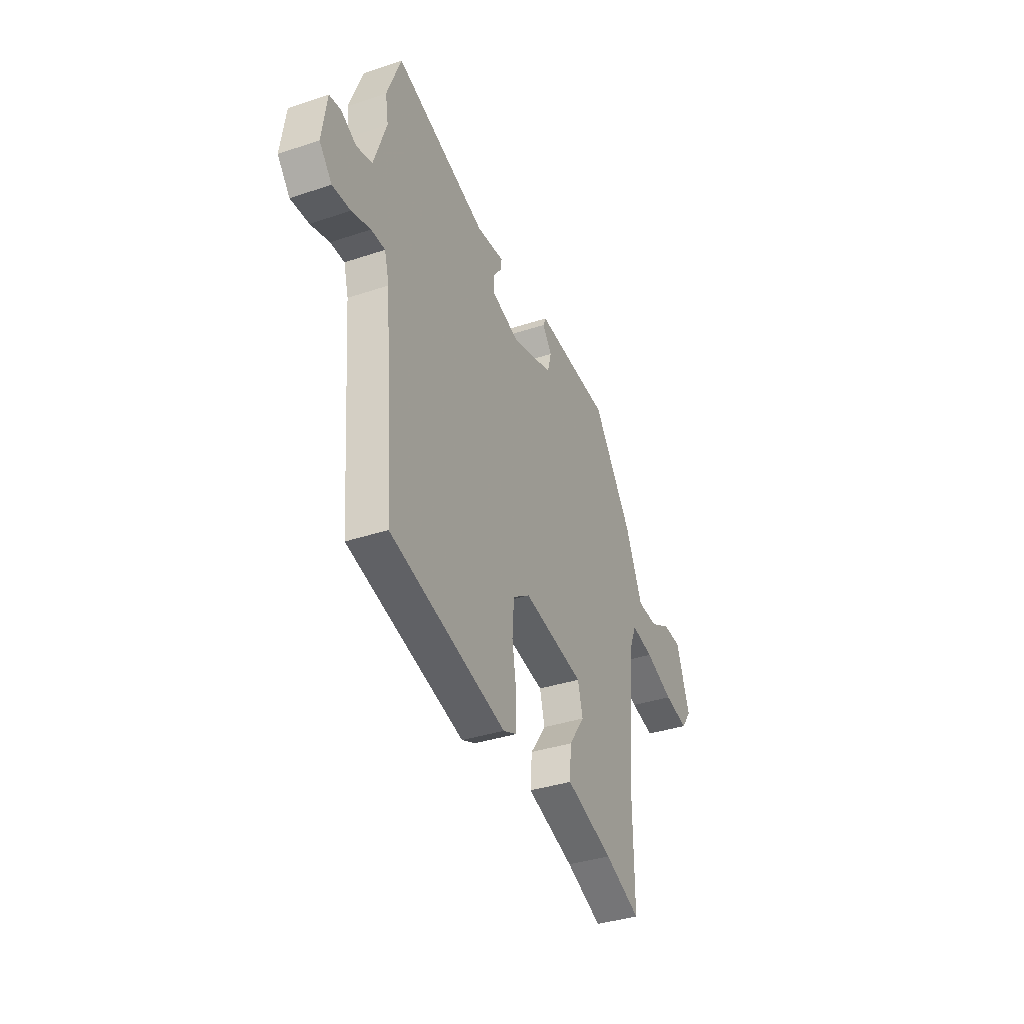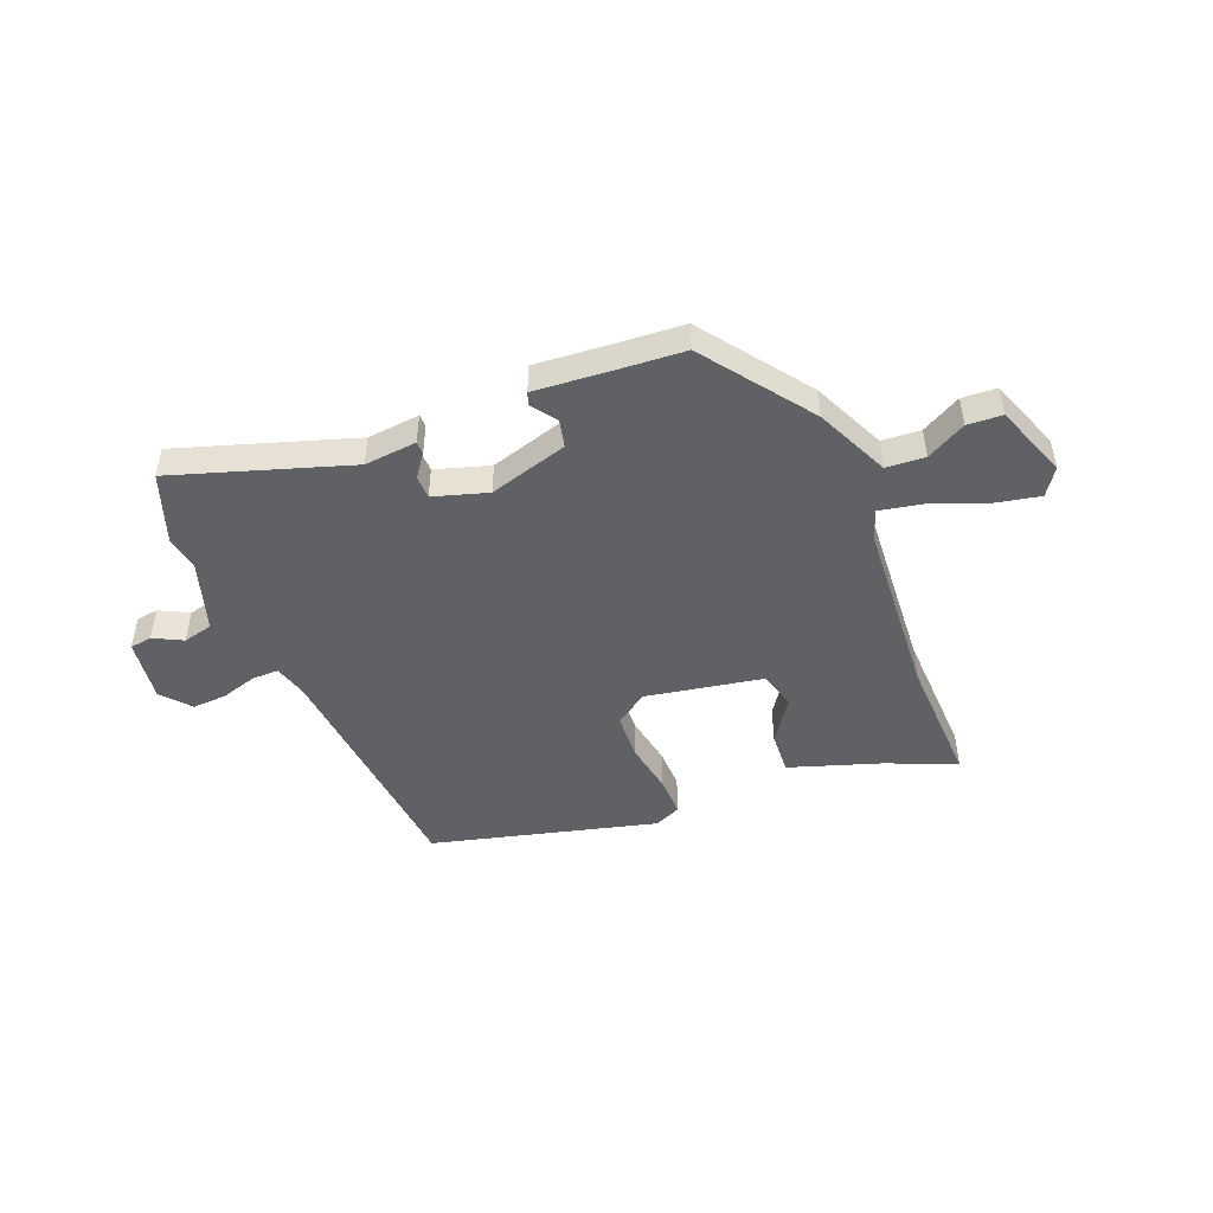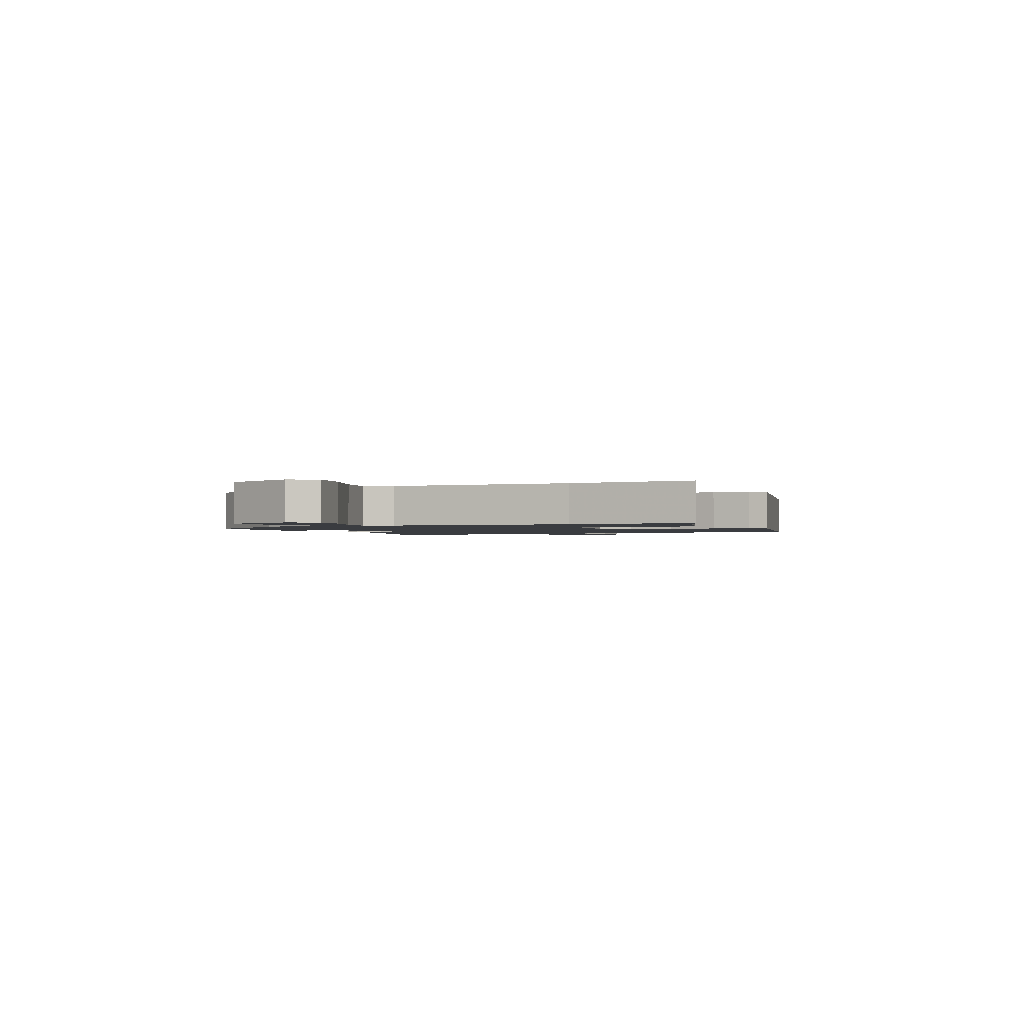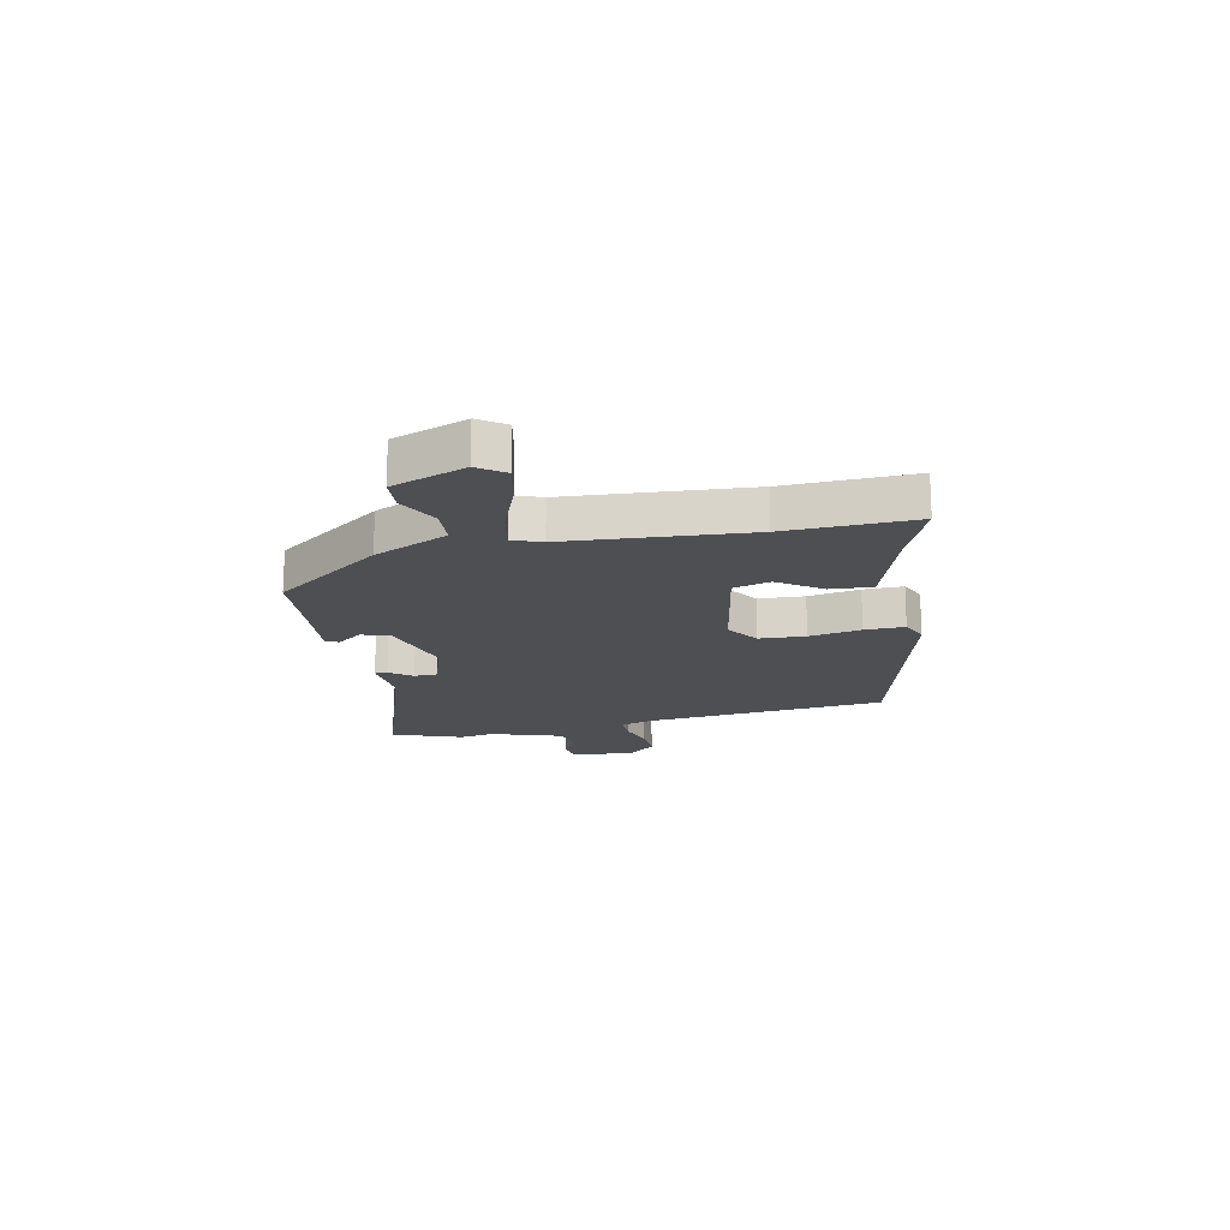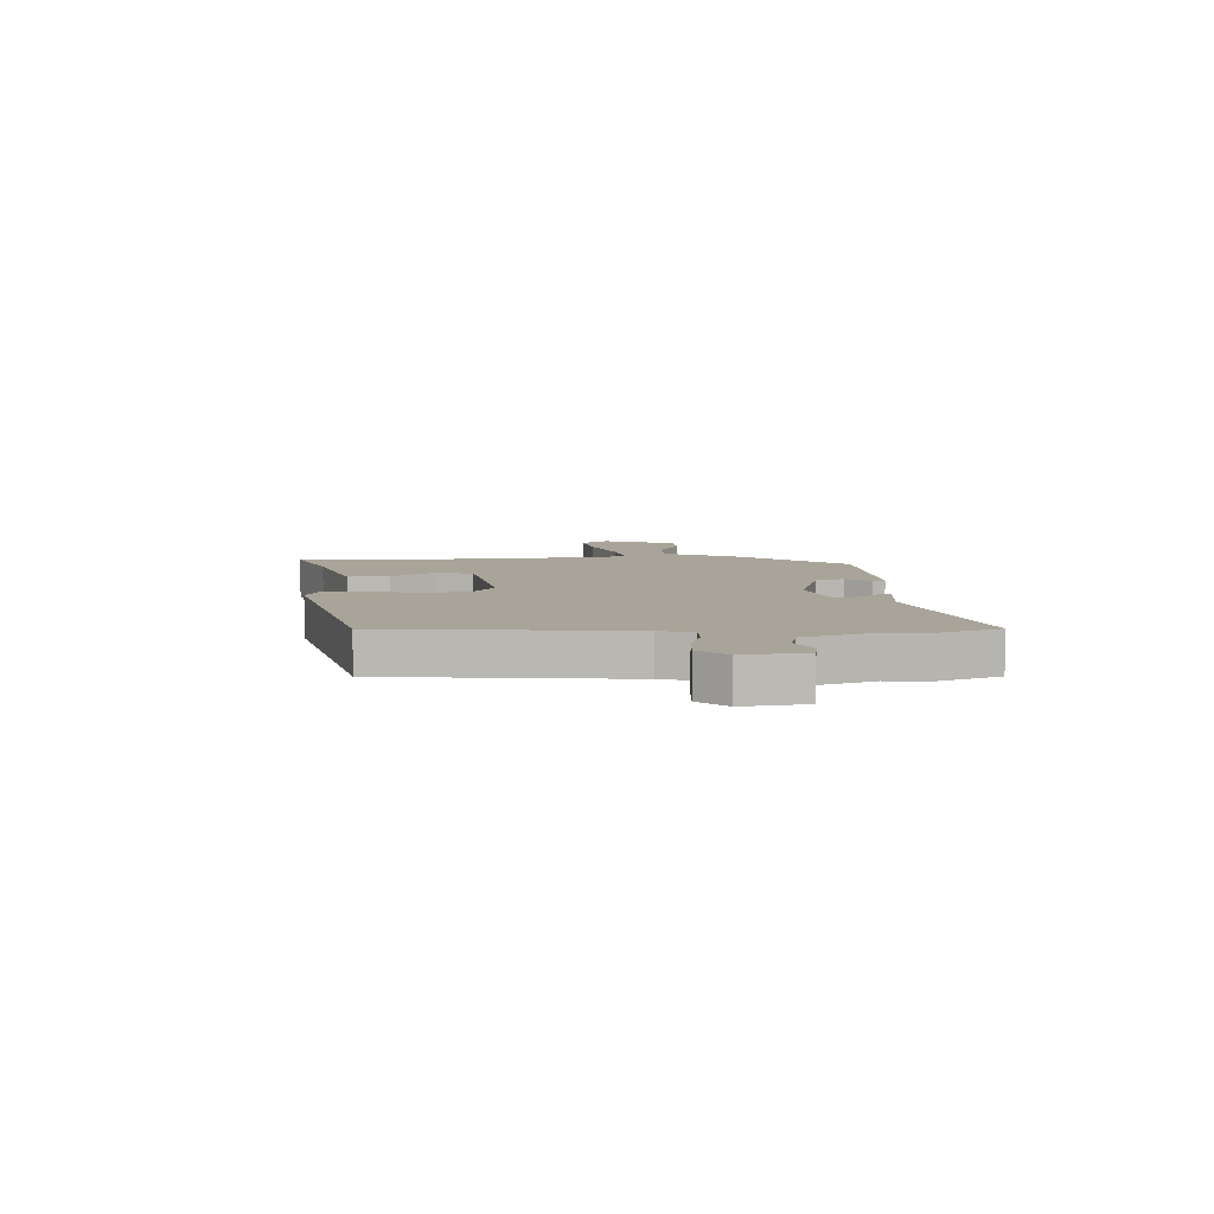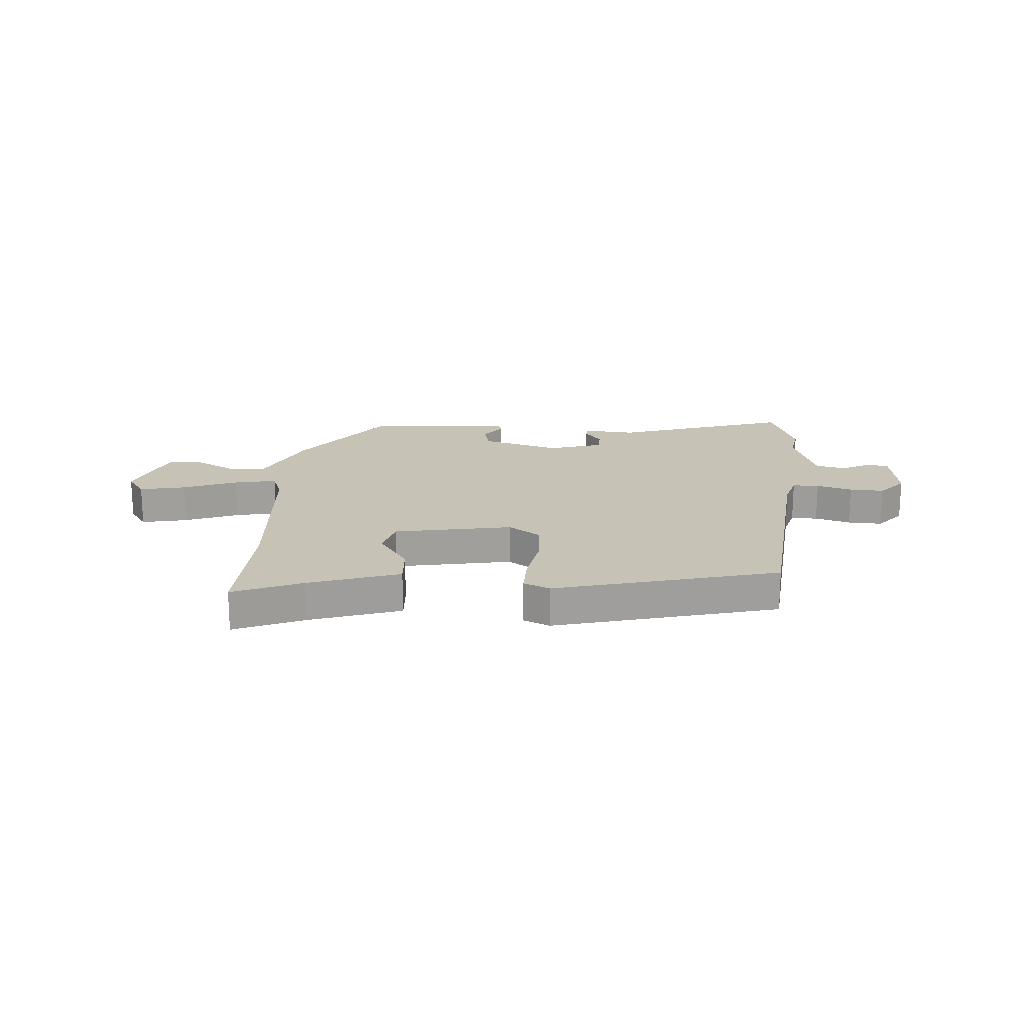
<metadata>
{"format":"obj","ext":"obj","renderer":"f3d","projection":"perspective","resolution":1024,"background":"white","views":[{"elev":-36.0,"azim":-66.2,"up":"+Z"},{"elev":-48.2,"azim":23.1,"up":"+Y"},{"elev":-1.5,"azim":116.8,"up":"+Y"},{"elev":-17.8,"azim":102.9,"up":"+Y"},{"elev":7.3,"azim":-91.6,"up":"+Y"},{"elev":19.2,"azim":-174.9,"up":"+Y"}]}
</metadata>
<code>
v 0.498 0.07 -0.328
v 0.501 0.07 -0.56
v 0.377 0.07 -0.505
v 0.214 0.07 -0.447
v 0.22 0.07 -0.372
v 0.275 0.07 -0.295
v 0.258 0.07 -0.228
v 0.047 0.07 -0.185
v -0.012 0.07 -0.224
v -0.018 0.07 -0.307
v -0.003 0.07 -0.401
v -0.003 0.07 -0.473
v -0.051 0.07 -0.493
v -0.453 0.07 -0.38
v -0.486 0.07 0.056
v -0.502 0.07 0.116
v -0.55 0.07 0.117
v -0.615 0.07 0.099
v -0.677 0.07 0.097
v -0.72 0.07 0.149
v -0.703 0.07 0.262
v -0.663 0.07 0.267
v -0.611 0.07 0.239
v -0.557 0.07 0.251
v -0.513 0.07 0.378
v -0.523 0.07 0.44
v -0.475 0.07 0.565
v -0.161 0.07 0.456
v -0.066 0.07 0.463
v -0.066 0.07 0.44
v -0.097 0.07 0.4
v -0.097 0.07 0.358
v 0 0.07 0.326
v 0.143 0.07 0.365
v 0.156 0.07 0.415
v 0.124 0.07 0.46
v 0.133 0.07 0.483
v 0.27 0.07 0.469
v 0.393 0.07 0.458
v 0.53 0.07 0.263
v 0.588 0.07 0.129
v 0.658 0.07 0.123
v 0.73 0.07 0.16
v 0.793 0.07 0.155
v 0.839 0.07 0.022
v 0.805 0.07 -0.025
v 0.722 0.07 -0.006
v 0.625 0.07 0.034
v 0.549 0.07 0.051
v 0.528 0.07 -0.001
v 0.498 0 -0.328
v 0.501 0 -0.56
v 0.377 0 -0.505
v 0.214 0 -0.447
v 0.22 0 -0.372
v 0.275 0 -0.295
v 0.258 0 -0.228
v 0.047 0 -0.185
v -0.012 0 -0.224
v -0.018 0 -0.307
v -0.003 0 -0.401
v -0.003 0 -0.473
v -0.051 0 -0.493
v -0.453 0 -0.38
v -0.486 0 0.056
v -0.502 0 0.116
v -0.55 0 0.117
v -0.615 0 0.099
v -0.677 0 0.097
v -0.72 0 0.149
v -0.703 0 0.262
v -0.663 0 0.267
v -0.611 0 0.239
v -0.557 0 0.251
v -0.513 0 0.378
v -0.523 0 0.44
v -0.475 0 0.565
v -0.161 0 0.456
v -0.066 0 0.463
v -0.066 0 0.44
v -0.097 0 0.4
v -0.097 0 0.358
v 0 0 0.326
v 0.143 0 0.365
v 0.156 0 0.415
v 0.124 0 0.46
v 0.133 0 0.483
v 0.27 0 0.469
v 0.393 0 0.458
v 0.53 0 0.263
v 0.588 0 0.129
v 0.658 0 0.123
v 0.73 0 0.16
v 0.793 0 0.155
v 0.839 0 0.022
v 0.805 0 -0.025
v 0.722 0 -0.006
v 0.625 0 0.034
v 0.549 0 0.051
v 0.528 0 -0.001
f 46 47 48
f 45 46 48
f 44 45 48
f 43 44 48
f 42 43 48
f 41 42 48 49
f 40 41 49
f 39 40 49
f 38 39 49
f 38 49 50
f 37 38 50
f 36 37 50
f 35 36 50
f 28 29 30 31
f 28 31 32
f 27 28 32
f 26 27 32
f 25 26 32
f 24 25 32 33
f 21 22 23
f 20 21 23
f 19 20 23
f 18 19 23
f 17 18 23
f 23 24 33
f 17 23 33
f 16 17 33
f 13 14 15
f 12 13 15
f 11 12 15
f 10 11 15
f 15 16 33
f 10 15 33
f 9 10 33
f 3 4 5 6
f 3 6 7
f 2 3 7
f 1 2 7
f 50 1 7
f 35 50 7
f 34 35 7
f 8 9 33 34
f 7 8 34
f 98 97 96
f 98 96 95
f 98 95 94
f 98 94 93
f 98 93 92
f 99 98 92 91
f 99 91 90
f 99 90 89
f 99 89 88
f 100 99 88
f 100 88 87
f 100 87 86
f 100 86 85
f 81 80 79 78
f 82 81 78
f 82 78 77
f 82 77 76
f 82 76 75
f 83 82 75 74
f 73 72 71
f 73 71 70
f 73 70 69
f 73 69 68
f 73 68 67
f 83 74 73
f 83 73 67
f 83 67 66
f 65 64 63
f 65 63 62
f 65 62 61
f 65 61 60
f 83 66 65
f 83 65 60
f 83 60 59
f 56 55 54 53
f 57 56 53
f 57 53 52
f 57 52 51
f 57 51 100
f 57 100 85
f 57 85 84
f 84 83 59 58
f 84 58 57
f 1 51 52 2
f 2 52 53 3
f 3 53 54 4
f 4 54 55 5
f 5 55 56 6
f 6 56 57 7
f 7 57 58 8
f 8 58 59 9
f 9 59 60 10
f 10 60 61 11
f 11 61 62 12
f 12 62 63 13
f 13 63 64 14
f 14 64 65 15
f 15 65 66 16
f 16 66 67 17
f 17 67 68 18
f 18 68 69 19
f 19 69 70 20
f 20 70 71 21
f 21 71 72 22
f 22 72 73 23
f 23 73 74 24
f 24 74 75 25
f 25 75 76 26
f 26 76 77 27
f 27 77 78 28
f 28 78 79 29
f 29 79 80 30
f 30 80 81 31
f 31 81 82 32
f 32 82 83 33
f 33 83 84 34
f 34 84 85 35
f 35 85 86 36
f 36 86 87 37
f 37 87 88 38
f 38 88 89 39
f 39 89 90 40
f 40 90 91 41
f 41 91 92 42
f 42 92 93 43
f 43 93 94 44
f 44 94 95 45
f 45 95 96 46
f 46 96 97 47
f 47 97 98 48
f 48 98 99 49
f 49 99 100 50
f 50 100 51 1

</code>
